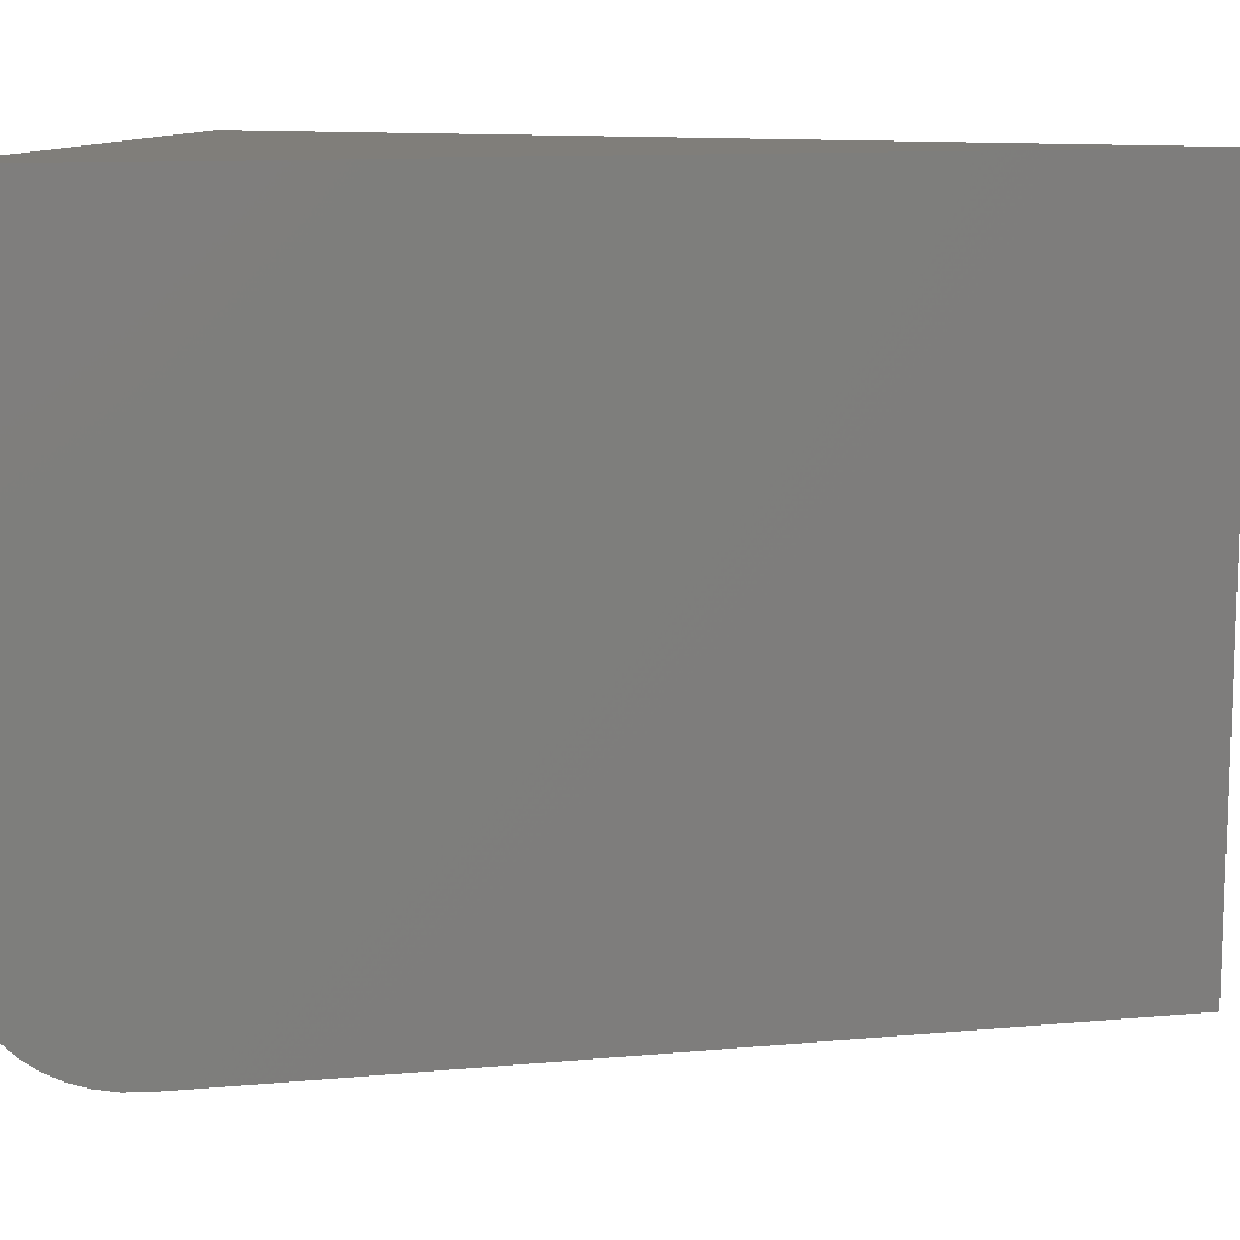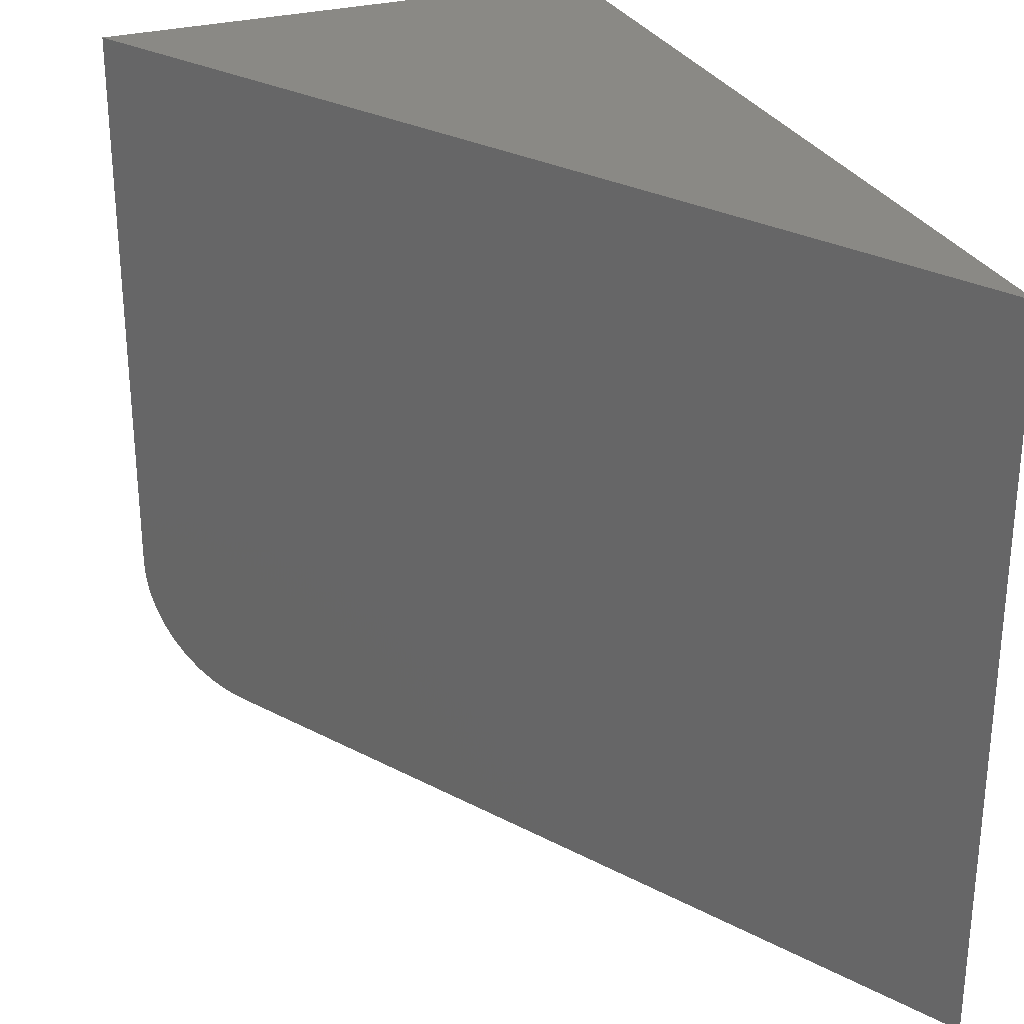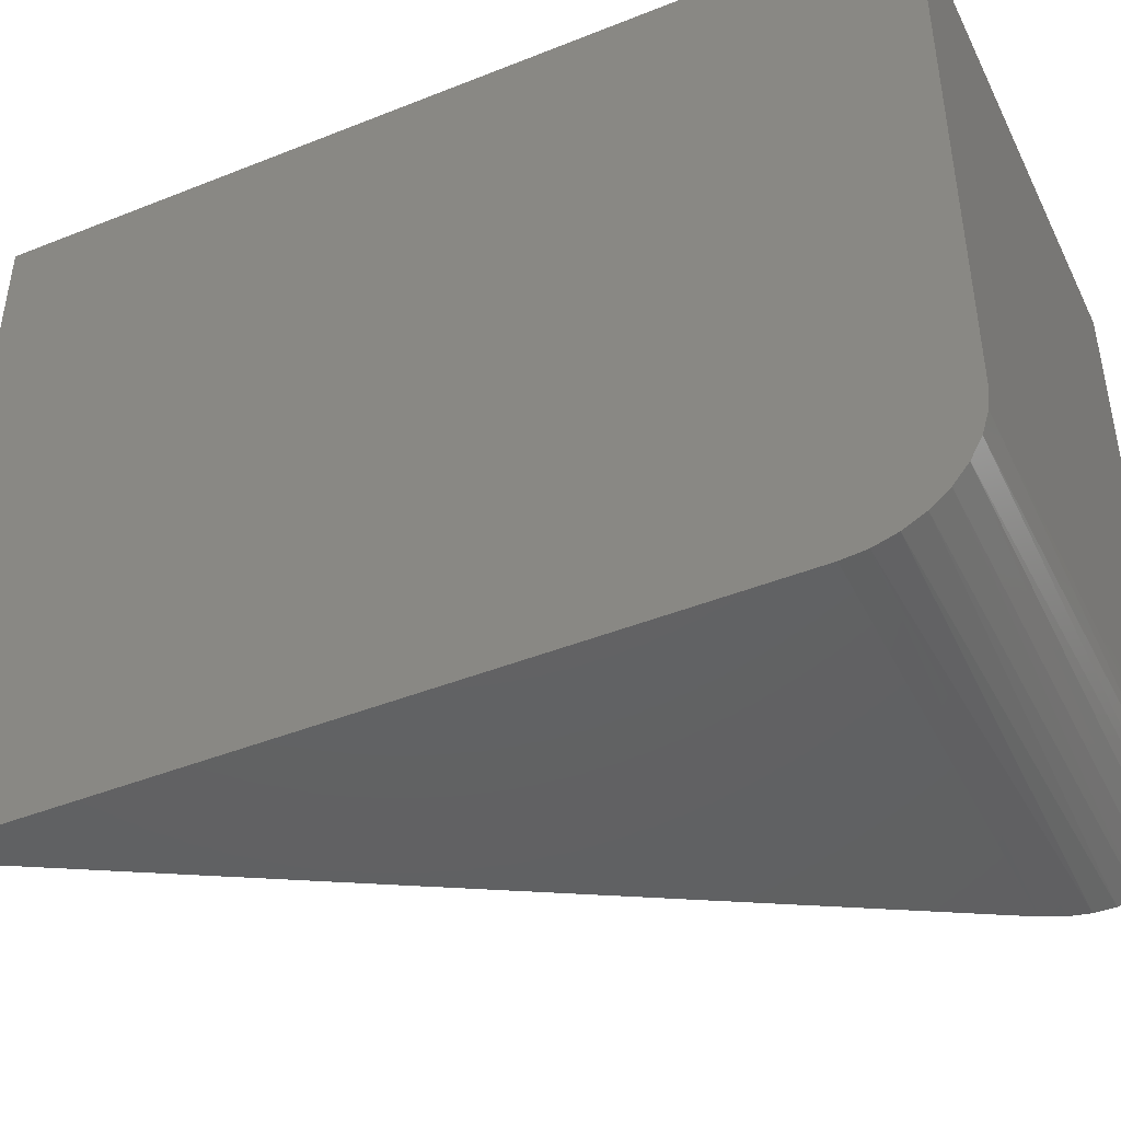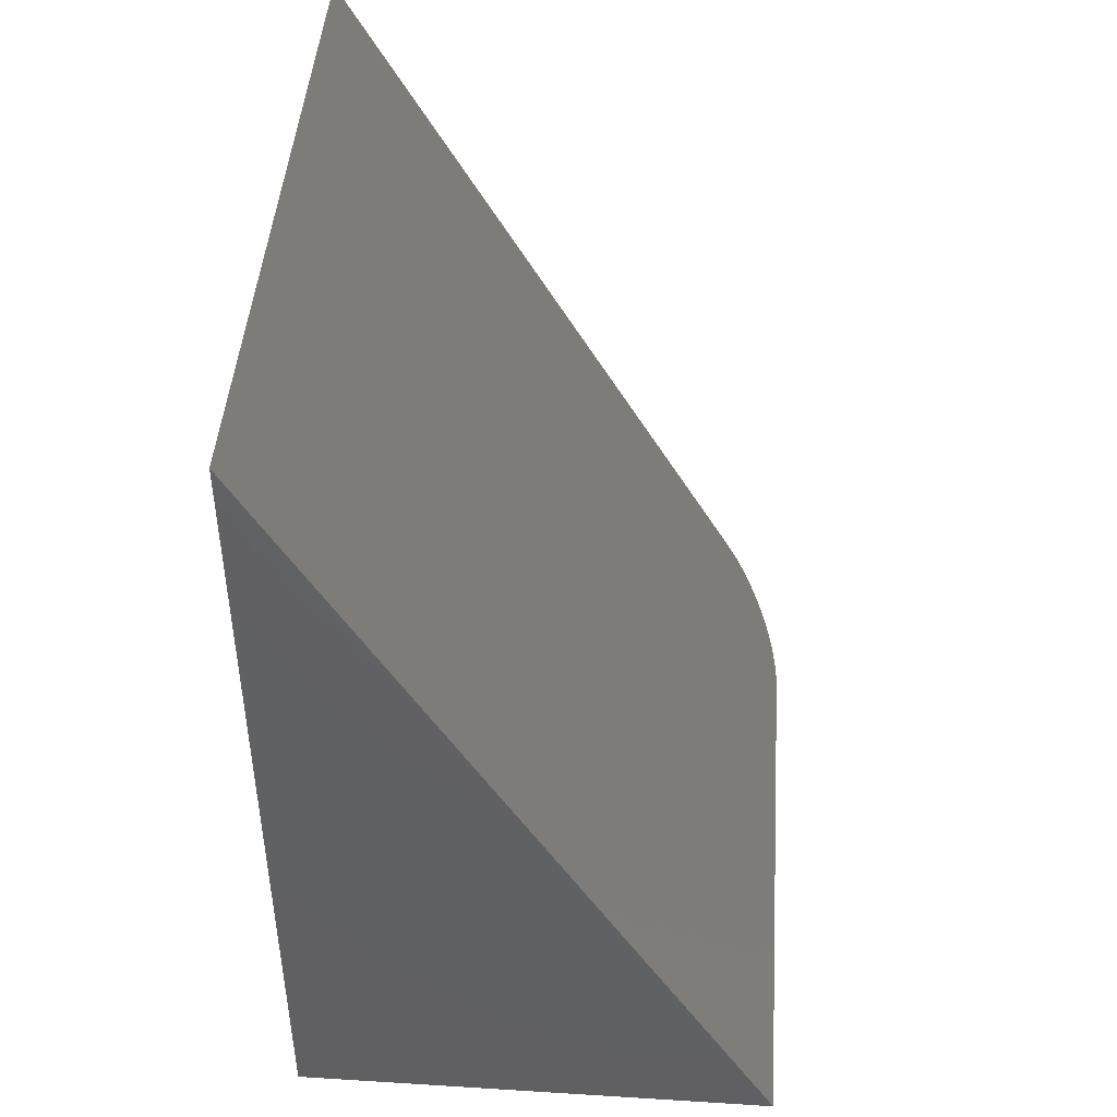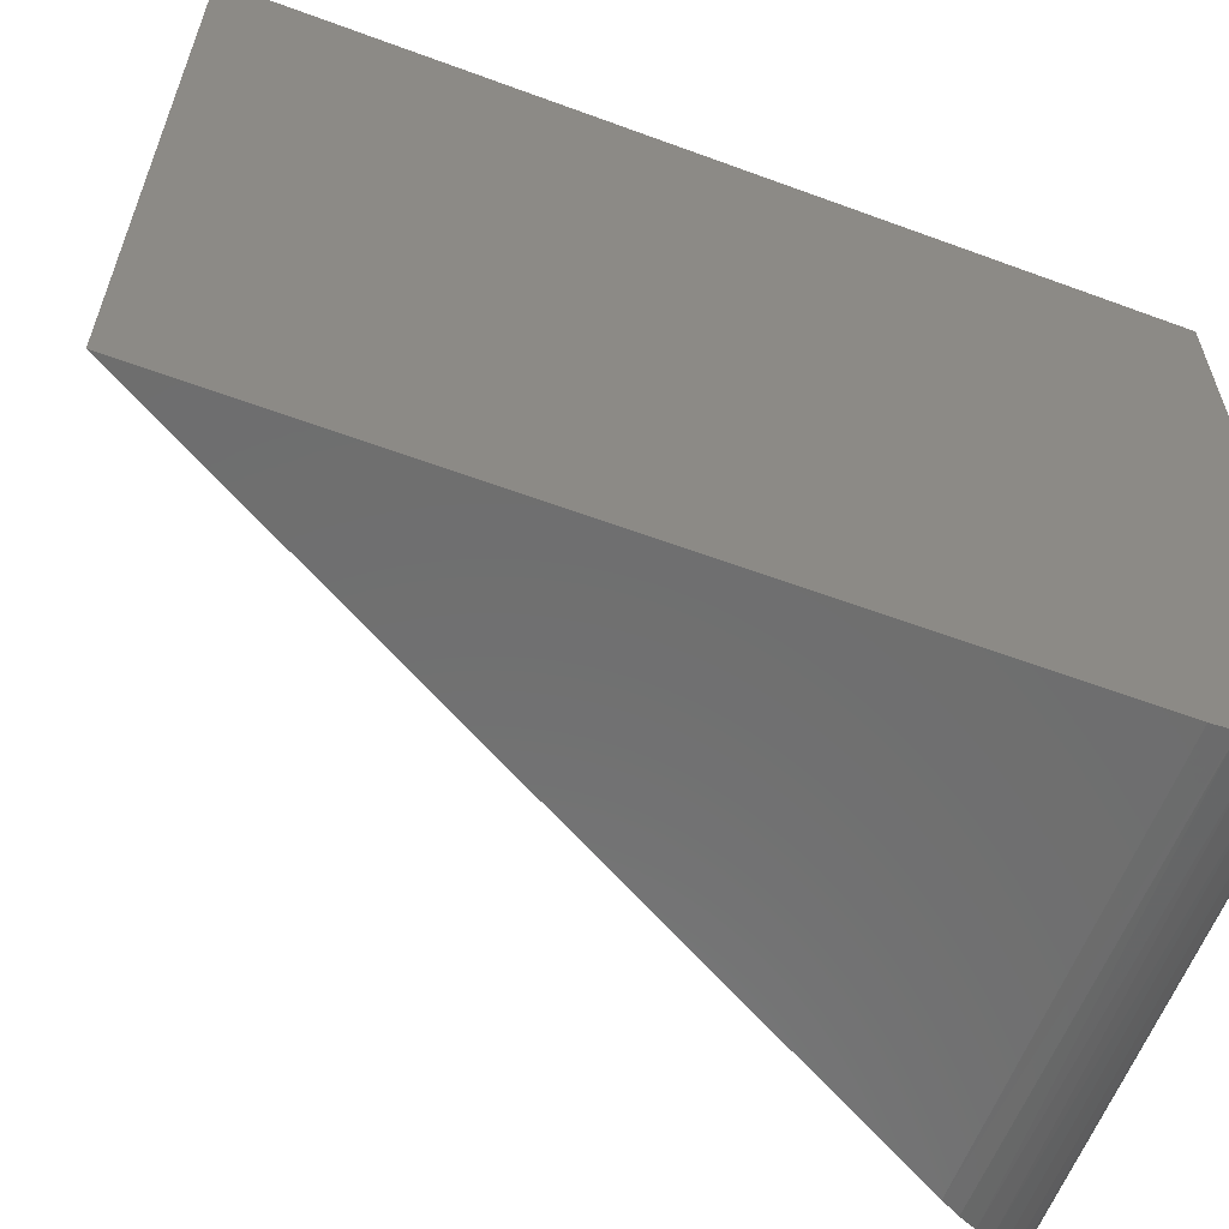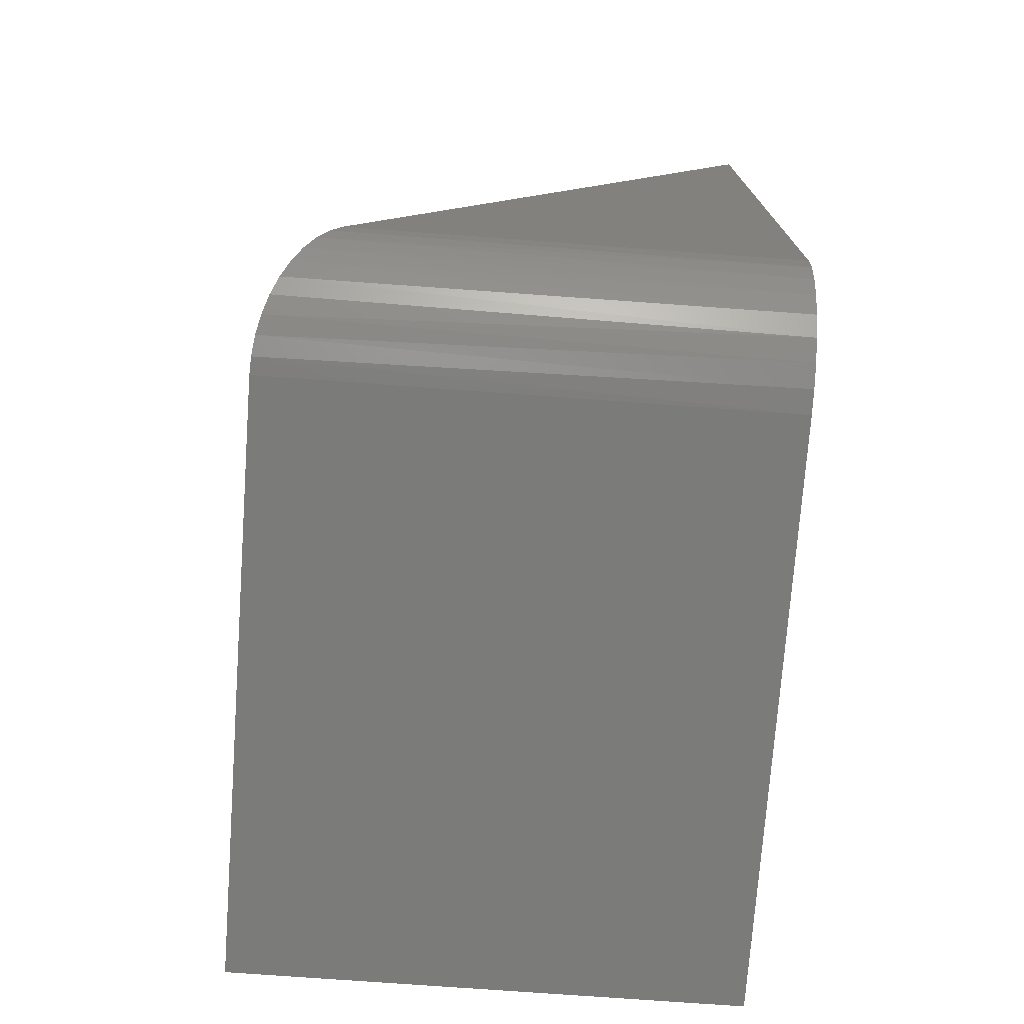
<metadata>
{"format":"stl","ext":"stl","renderer":"f3d","projection":"perspective","resolution":1024,"background":"white","views":[{"elev":11.9,"azim":-72.8,"up":"+Y"},{"elev":28.7,"azim":-22.1,"up":"+Y"},{"elev":-44.2,"azim":115.0,"up":"+Y"},{"elev":45.4,"azim":-175.9,"up":"+Z"},{"elev":-60.2,"azim":69.3,"up":"+Y"},{"elev":-74.1,"azim":-4.2,"up":"+Z"}]}
</metadata>
<code>
# stl→obj: 24 verts, 44 faces
v 0.4263 -0.6016 0.1016
v 0.4263 -0.6016 0.75
v 0.05773 -0.6016 0.1016
v 0 0 0
v 0 -0.5 0
v 0.0005561 -0.5141 0.0009783
v 0.002571 -0.53 0.004524
v 0.005945 -0.5449 0.01046
v 0.01072 -0.559 0.01887
v 0.01658 -0.5712 0.02917
v 0.02361 -0.5819 0.04153
v 0.03135 -0.5903 0.05515
v 0.03984 -0.5966 0.07009
v 0.04872 -0.6003 0.08571
v 0.4263 0 0.75
v 0.4263 -0.5996 0.08175
v 0.4263 -0.5938 0.0627
v 0.4263 -0.5844 0.04514
v 0.4263 -0.5718 0.02975
v 0.4263 -0.5564 0.01712
v 0.4263 -0.5389 0.007731
v 0.4263 -0.5198 0.001951
v 0.4263 -0.5 -2.61e-17
v 0.4263 0 -2.61e-17
f 1 2 3
f 4 5 6
f 4 6 7
f 4 7 8
f 4 8 9
f 4 9 10
f 4 10 11
f 4 11 12
f 4 12 13
f 4 13 14
f 4 14 3
f 4 3 2
f 4 2 15
f 1 16 17
f 1 17 18
f 1 18 19
f 1 19 20
f 1 20 21
f 1 21 22
f 1 22 23
f 1 23 24
f 1 24 15
f 1 15 2
f 4 24 5
f 5 24 23
f 22 21 7
f 7 21 8
f 8 21 20
f 8 20 9
f 18 17 12
f 12 17 13
f 13 17 16
f 5 23 6
f 6 23 22
f 6 22 7
f 9 20 10
f 10 20 19
f 10 19 11
f 11 19 18
f 11 18 12
f 1 3 16
f 16 3 14
f 16 14 13
f 15 24 4

</code>
